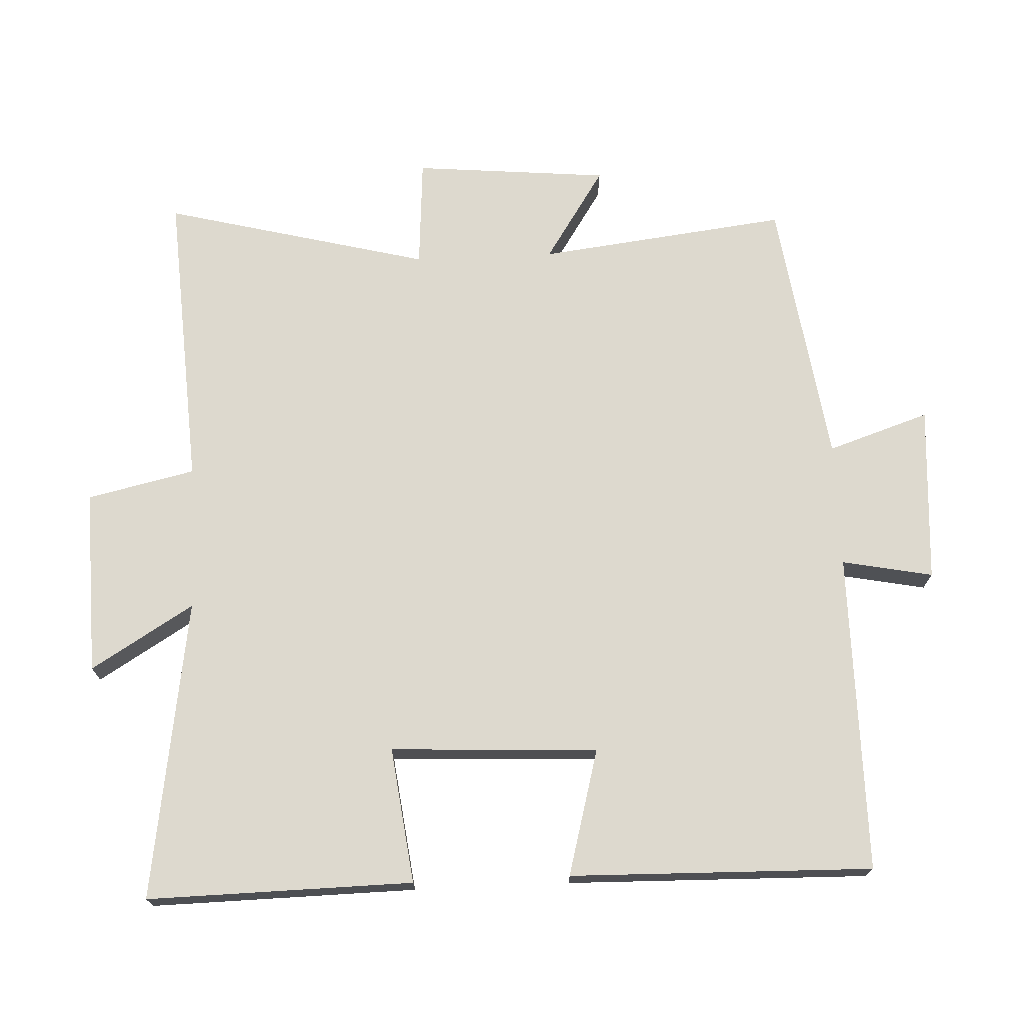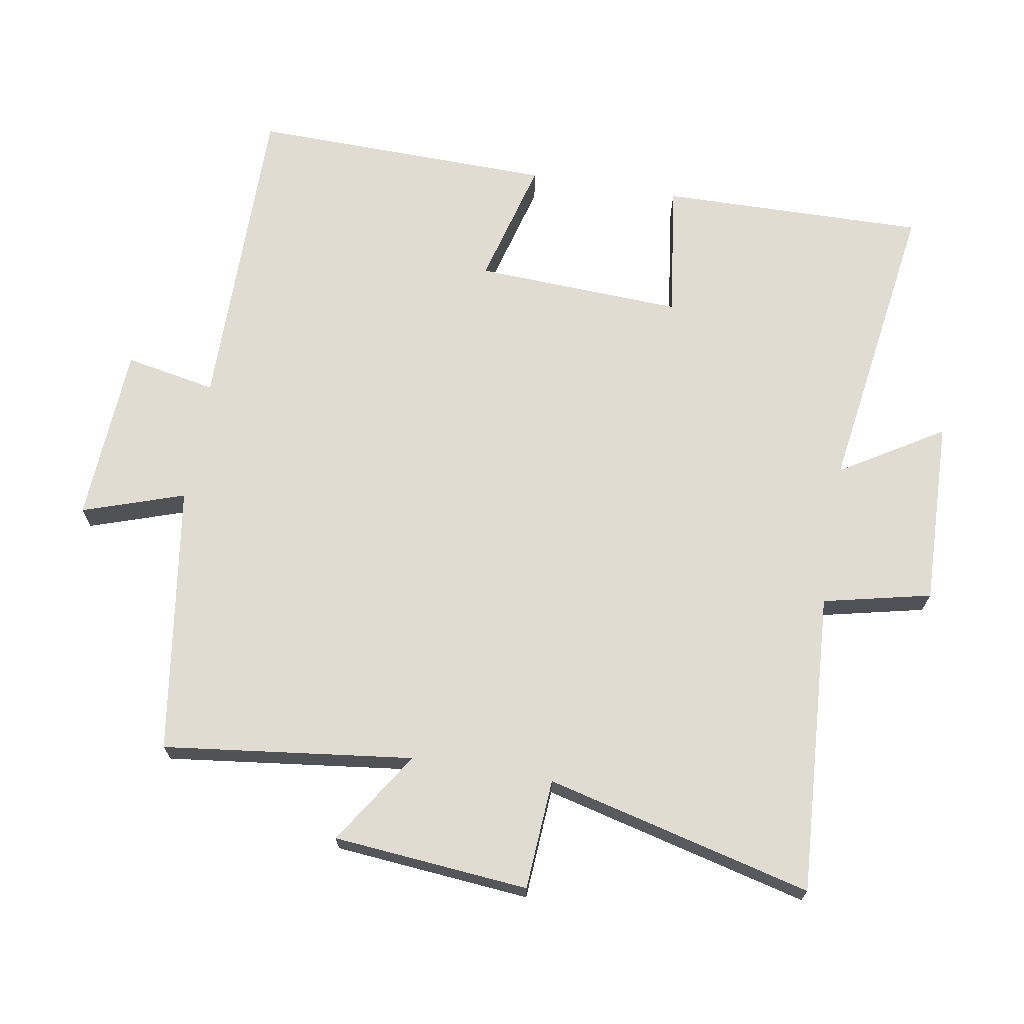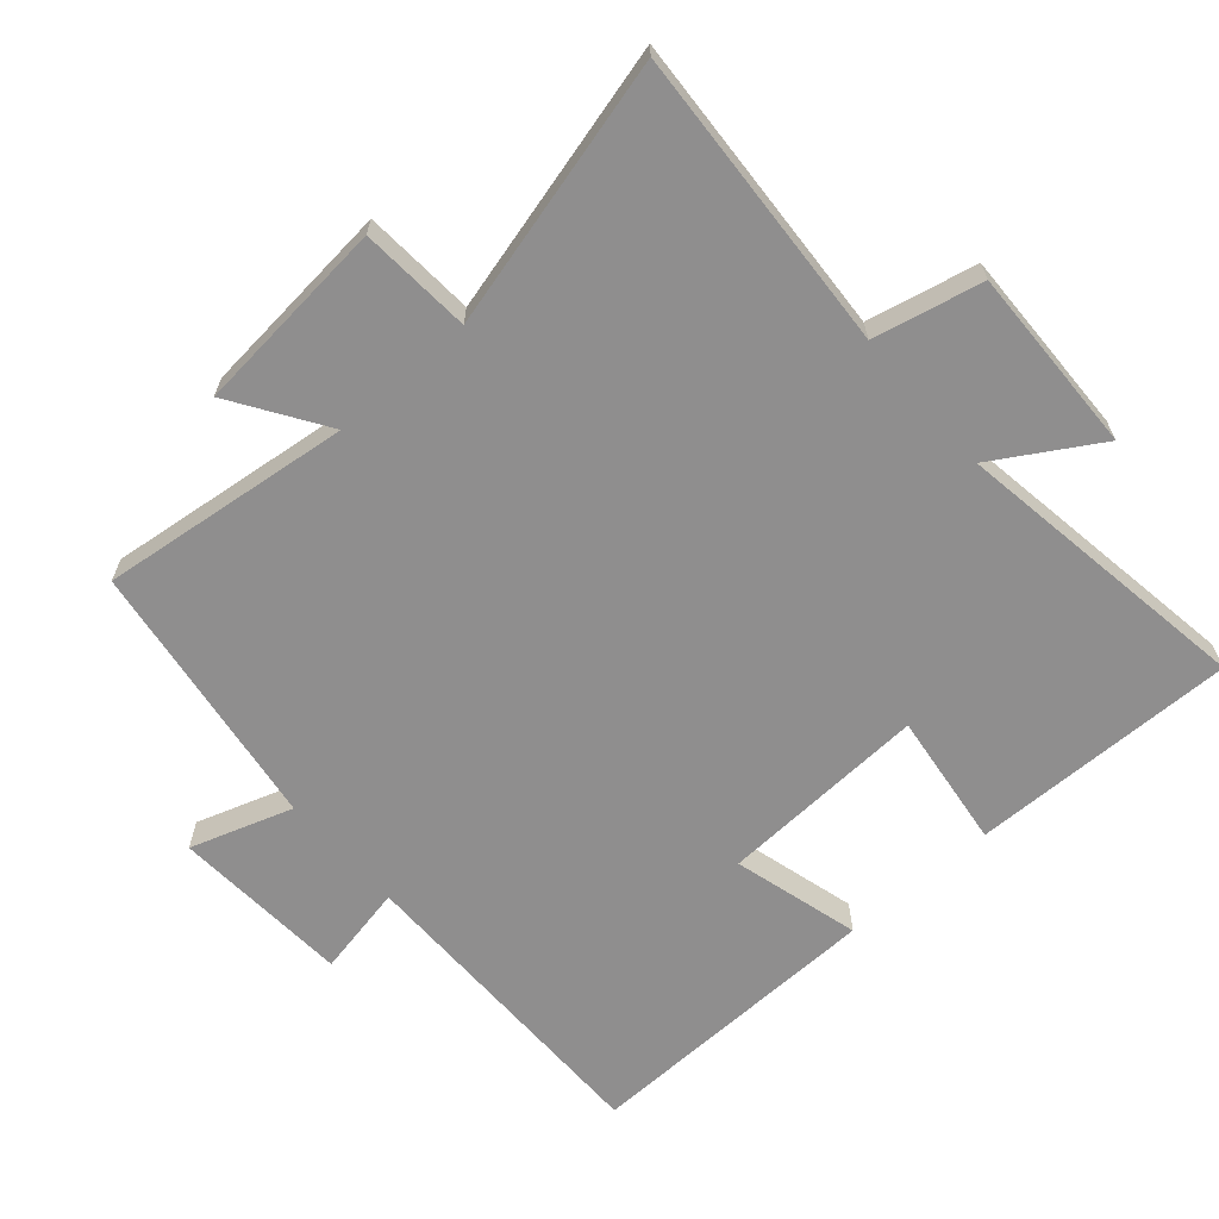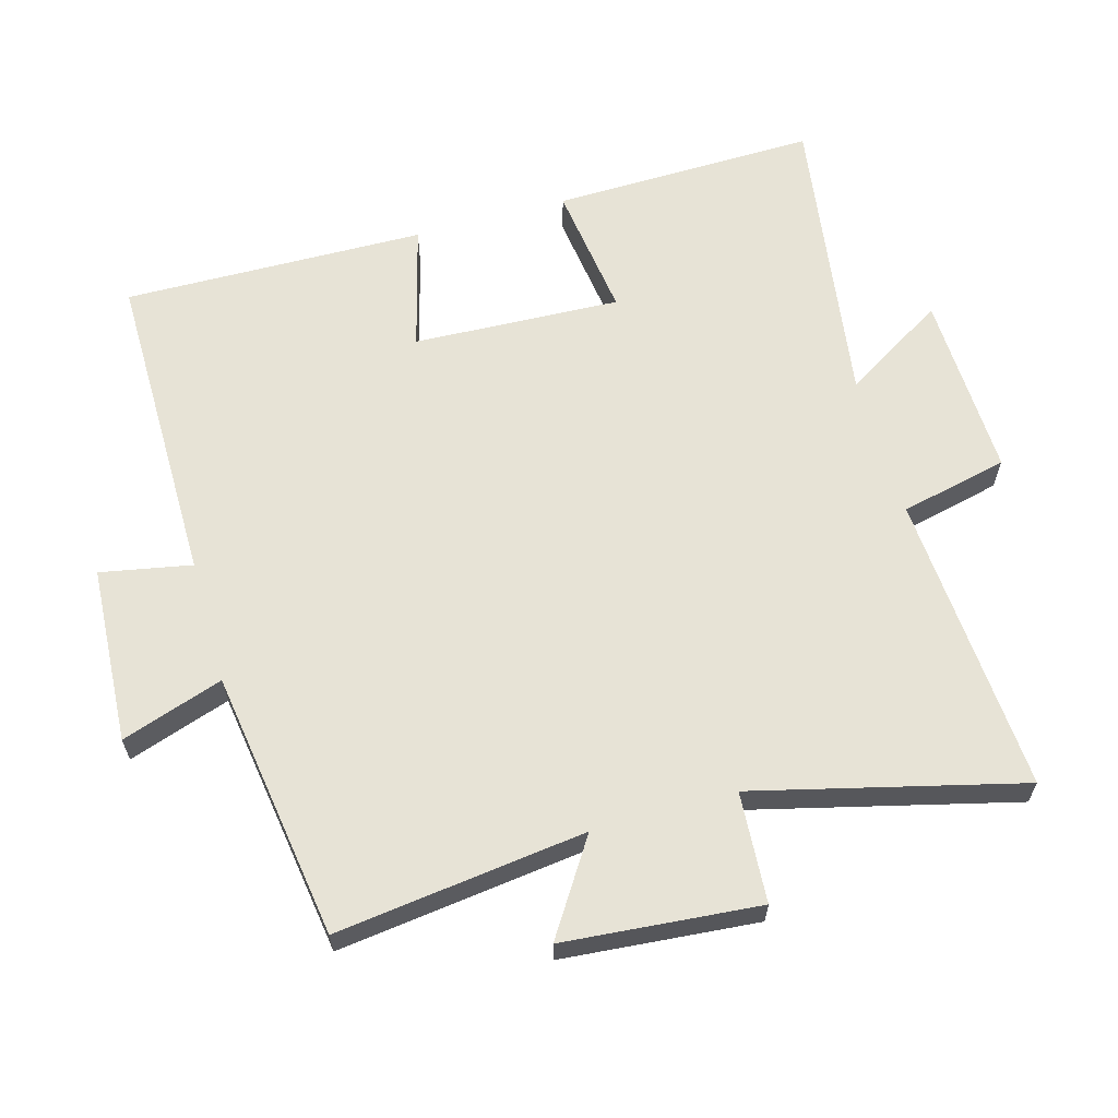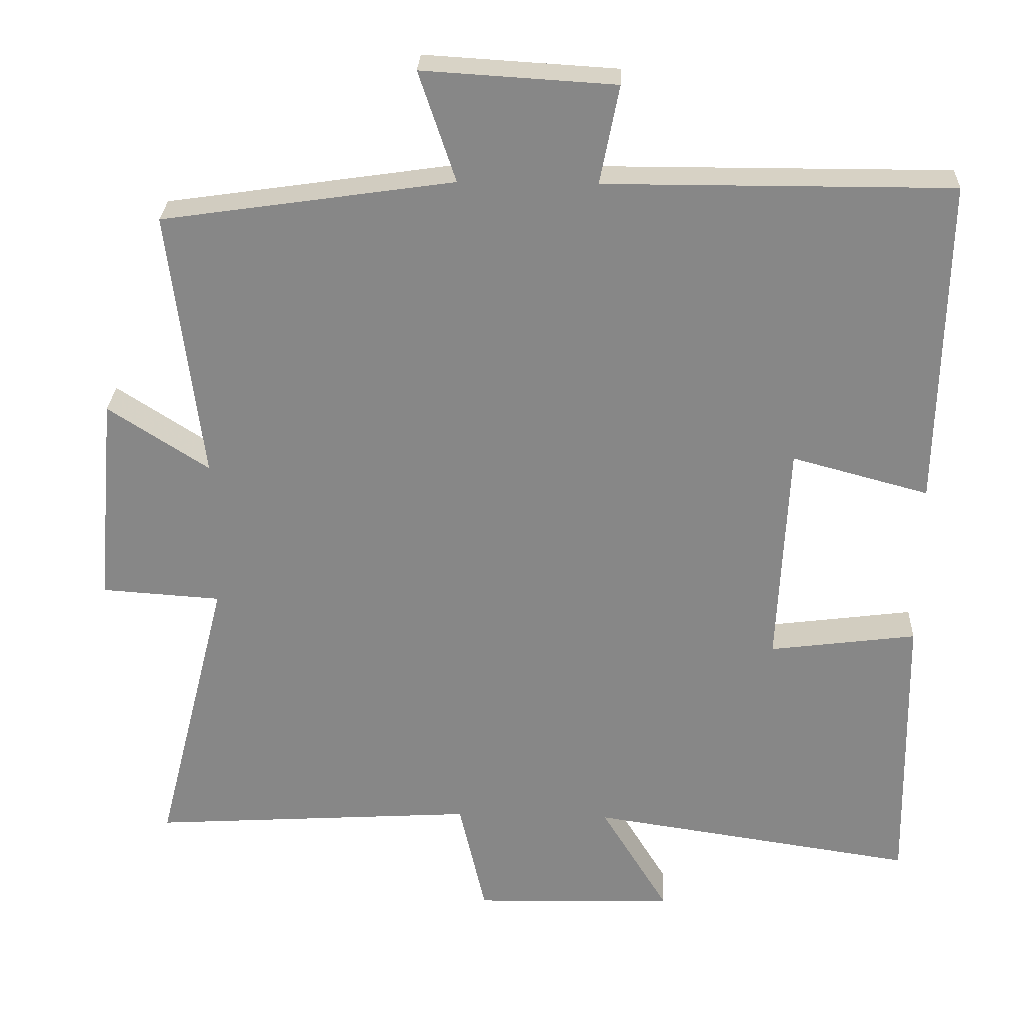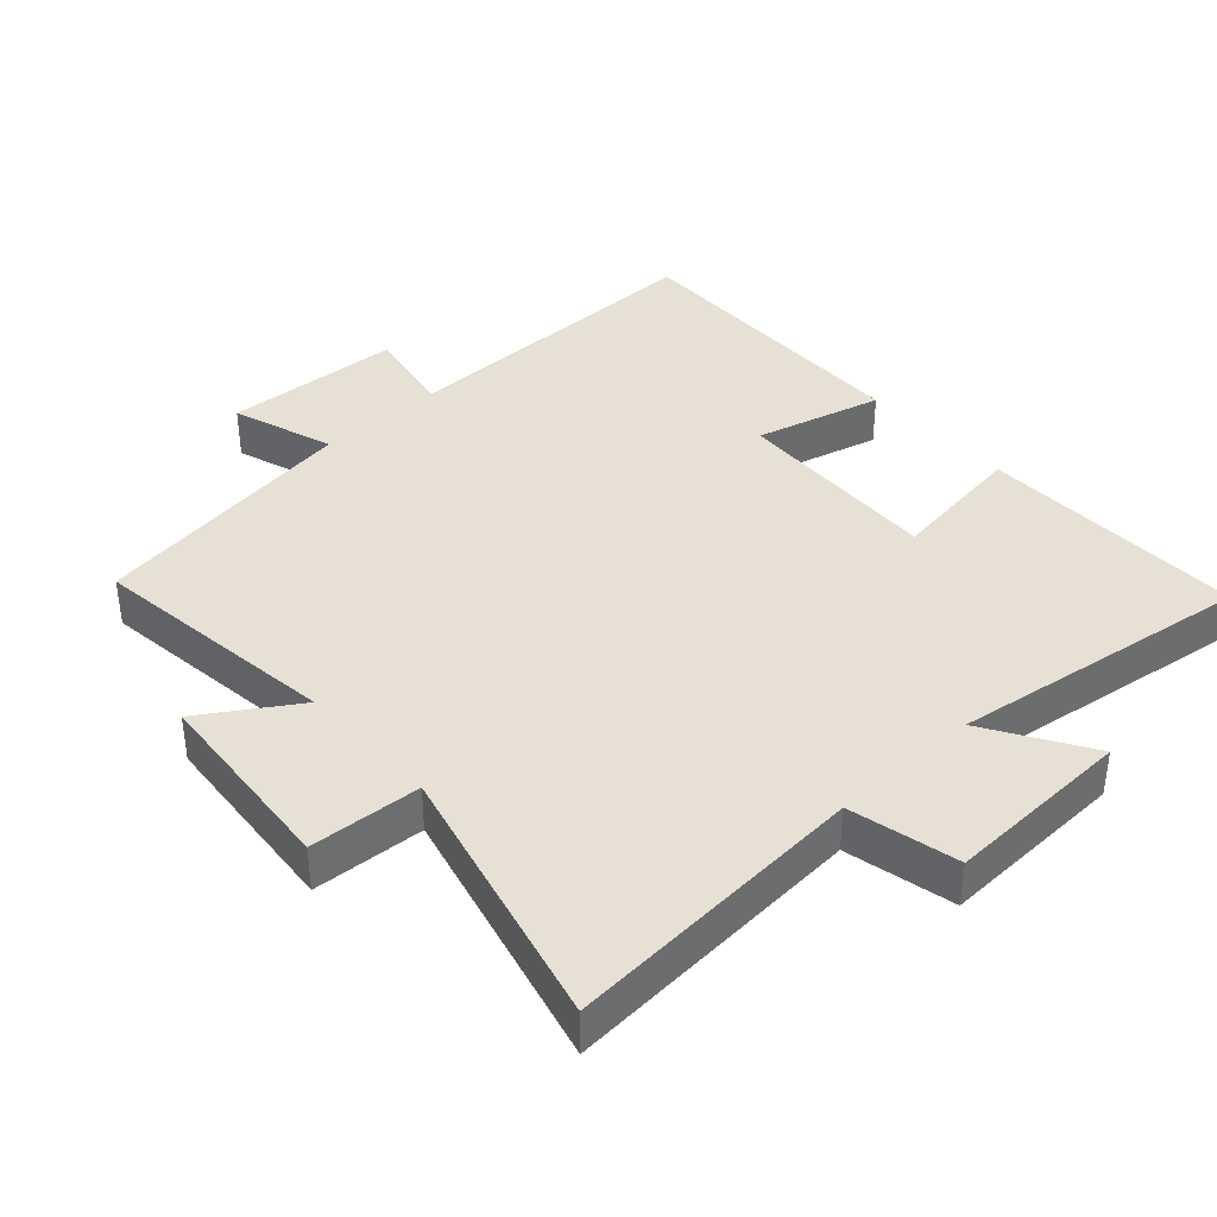
<metadata>
{"format":"obj","ext":"obj","renderer":"f3d","projection":"perspective","resolution":1024,"background":"white","views":[{"elev":71.8,"azim":-92.5,"up":"+Y"},{"elev":69.3,"azim":99.6,"up":"+Y"},{"elev":-65.0,"azim":131.3,"up":"+Y"},{"elev":62.7,"azim":74.1,"up":"+Y"},{"elev":27.4,"azim":-177.7,"up":"+Z"},{"elev":39.0,"azim":137.5,"up":"+Y"}]}
</metadata>
<code>
v 0.545 0.07 0.442
v 0.5 0.07 0.074
v 0.637 0.07 0.163
v 0.663 0.07 -0.125
v 0.5 0.07 -0.136
v 0.599 0.07 -0.528
v 0.154 0.07 -0.5
v 0.118 0.07 -0.659
v -0.156 0.07 -0.651
v -0.064 0.07 -0.5
v -0.507 0.07 -0.566
v -0.5 0.07 -0.175
v -0.3 0.07 -0.201
v -0.314 0.07 0.105
v -0.5 0.07 0.055
v -0.509 0.07 0.501
v -0.038 0.07 0.5
v -0.064 0.07 0.634
v 0.198 0.07 0.65
v 0.148 0.07 0.5
v 0.545 0 0.442
v 0.5 0 0.074
v 0.637 0 0.163
v 0.663 0 -0.125
v 0.5 0 -0.136
v 0.599 0 -0.528
v 0.154 0 -0.5
v 0.118 0 -0.659
v -0.156 0 -0.651
v -0.064 0 -0.5
v -0.507 0 -0.566
v -0.5 0 -0.175
v -0.3 0 -0.201
v -0.314 0 0.105
v -0.5 0 0.055
v -0.509 0 0.501
v -0.038 0 0.5
v -0.064 0 0.634
v 0.198 0 0.65
v 0.148 0 0.5
f 17 18 19 20
f 17 20 1 2
f 14 15 16 17
f 13 14 17 2
f 10 11 12 13
f 10 13 2
f 7 8 9 10
f 7 10 2 3
f 5 6 7
f 5 7 3
f 3 4 5
f 40 39 38 37
f 22 21 40 37
f 37 36 35 34
f 22 37 34 33
f 33 32 31 30
f 22 33 30
f 30 29 28 27
f 23 22 30 27
f 27 26 25
f 23 27 25
f 25 24 23
f 1 21 22 2
f 2 22 23 3
f 3 23 24 4
f 4 24 25 5
f 5 25 26 6
f 6 26 27 7
f 7 27 28 8
f 8 28 29 9
f 9 29 30 10
f 10 30 31 11
f 11 31 32 12
f 12 32 33 13
f 13 33 34 14
f 14 34 35 15
f 15 35 36 16
f 16 36 37 17
f 17 37 38 18
f 18 38 39 19
f 19 39 40 20
f 20 40 21 1

</code>
